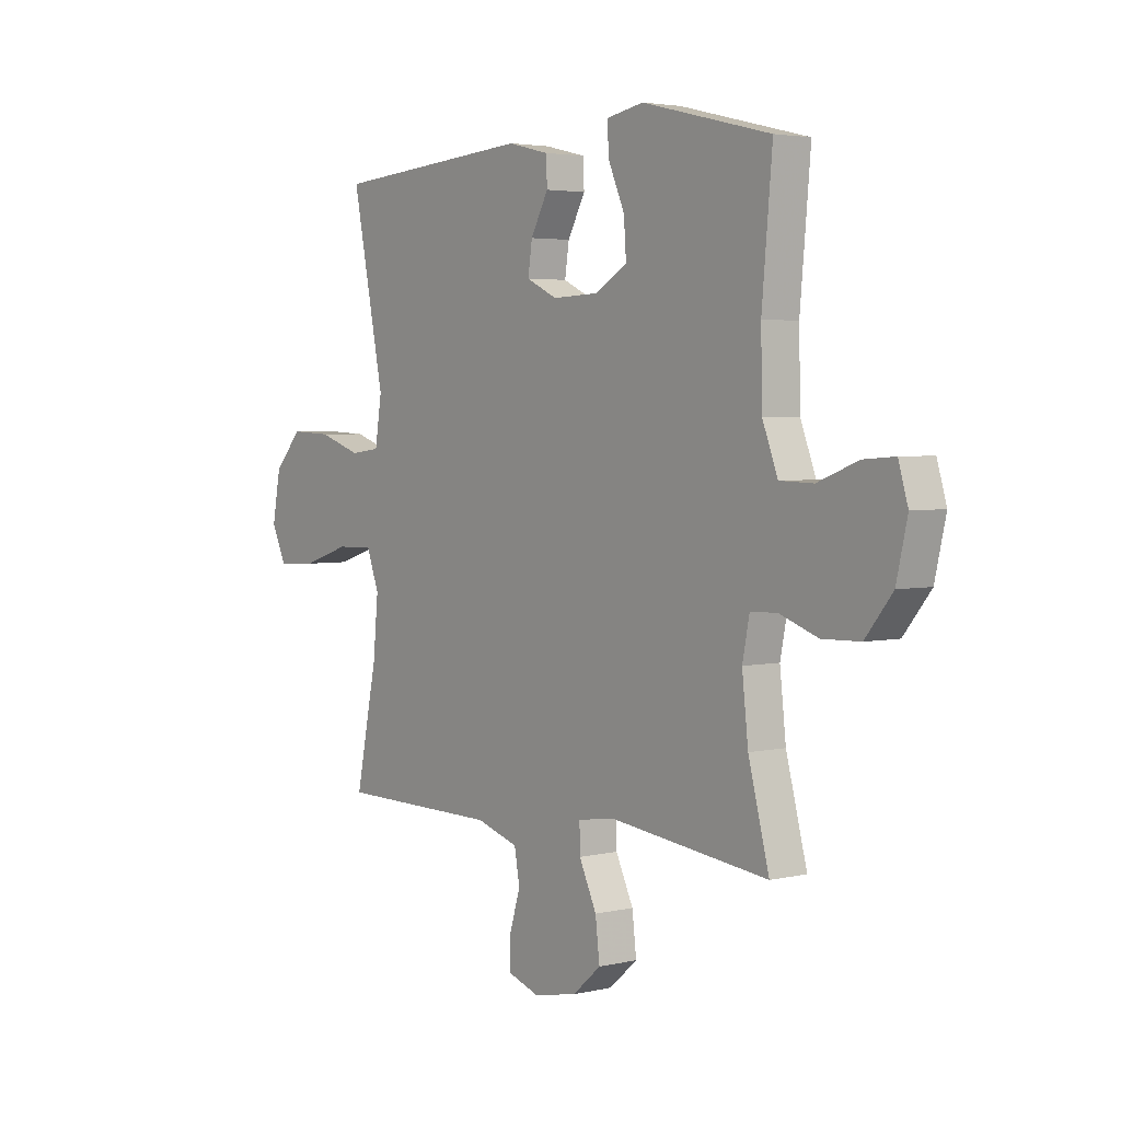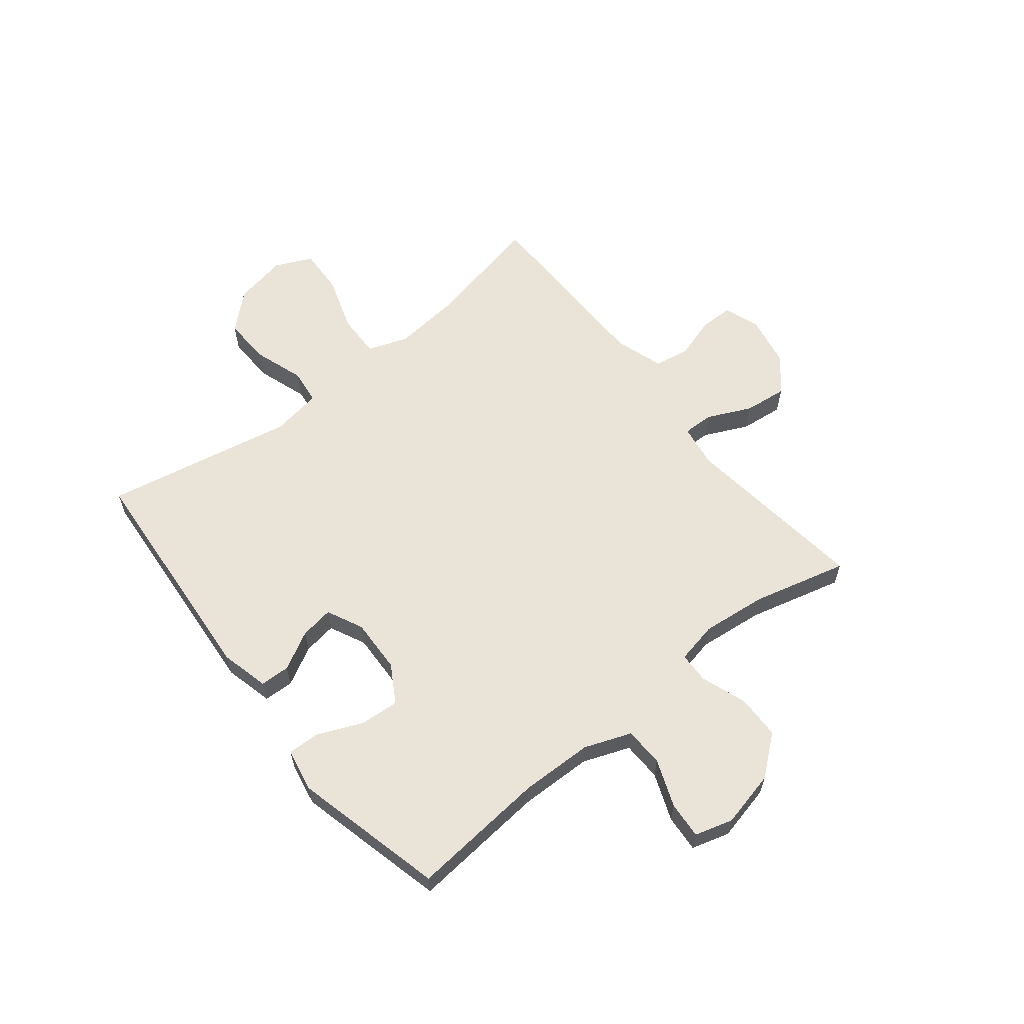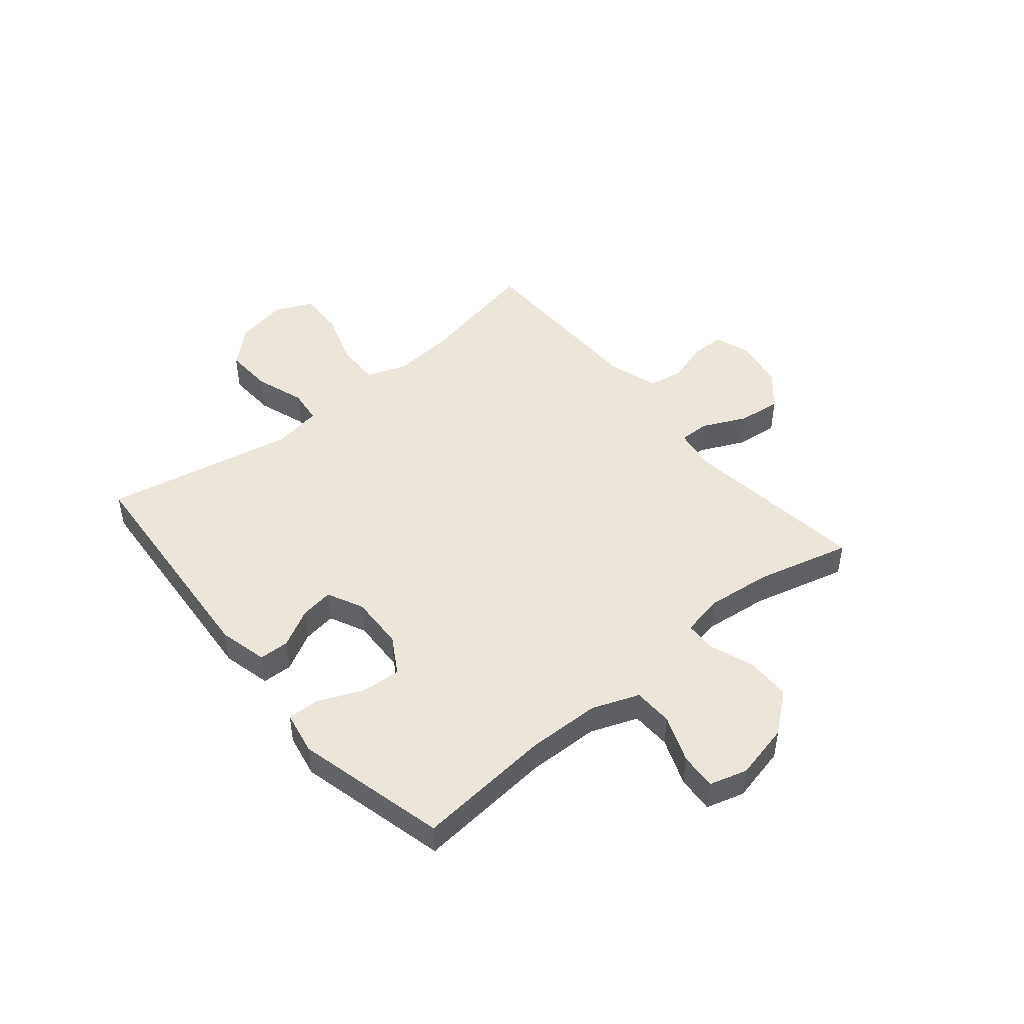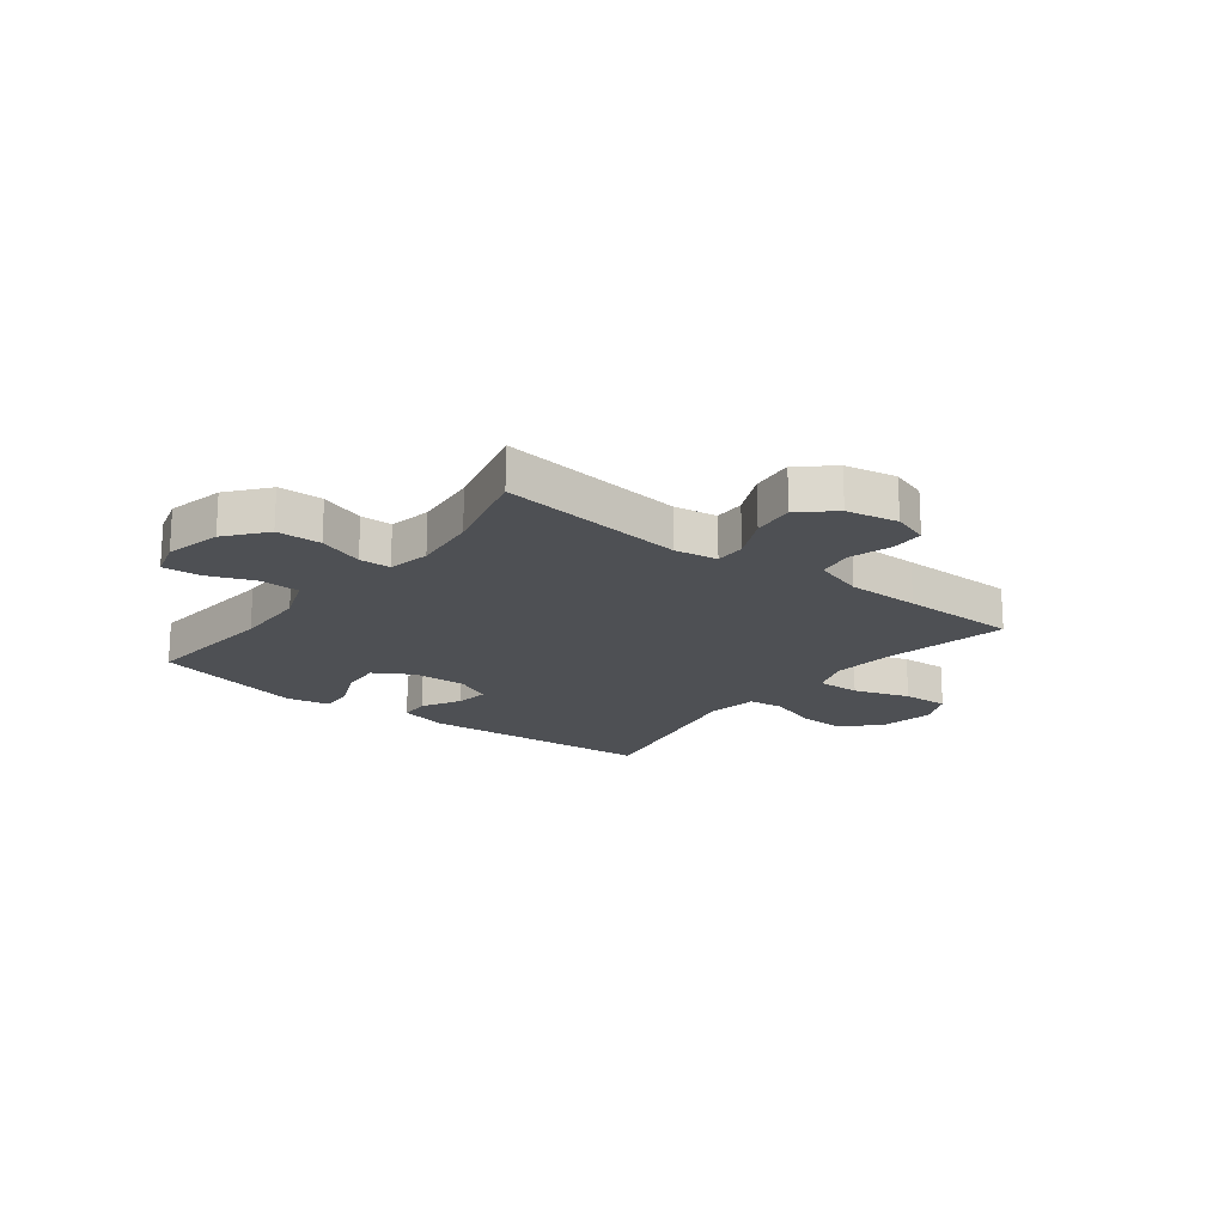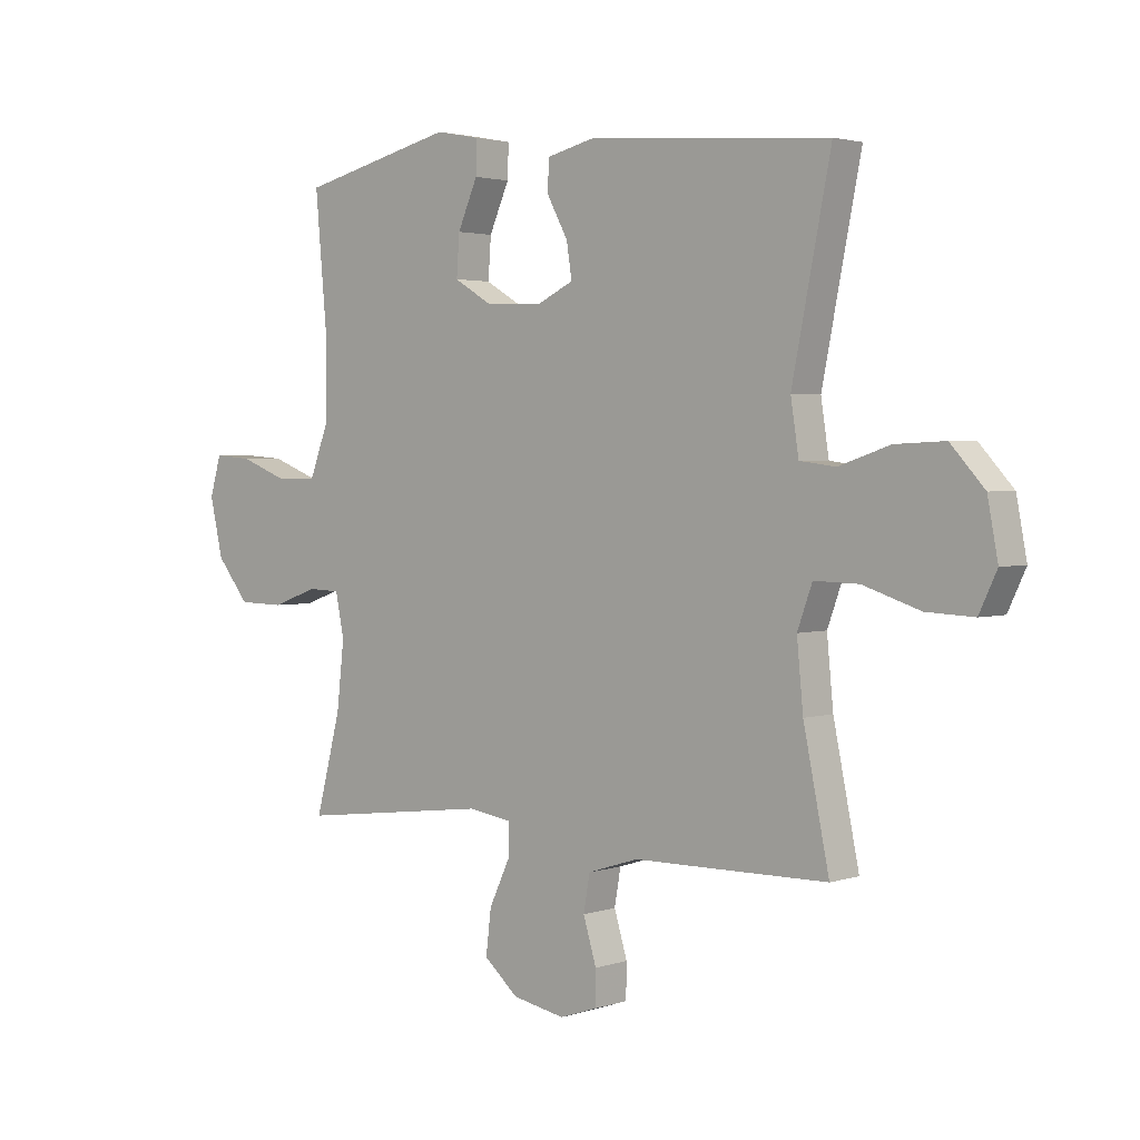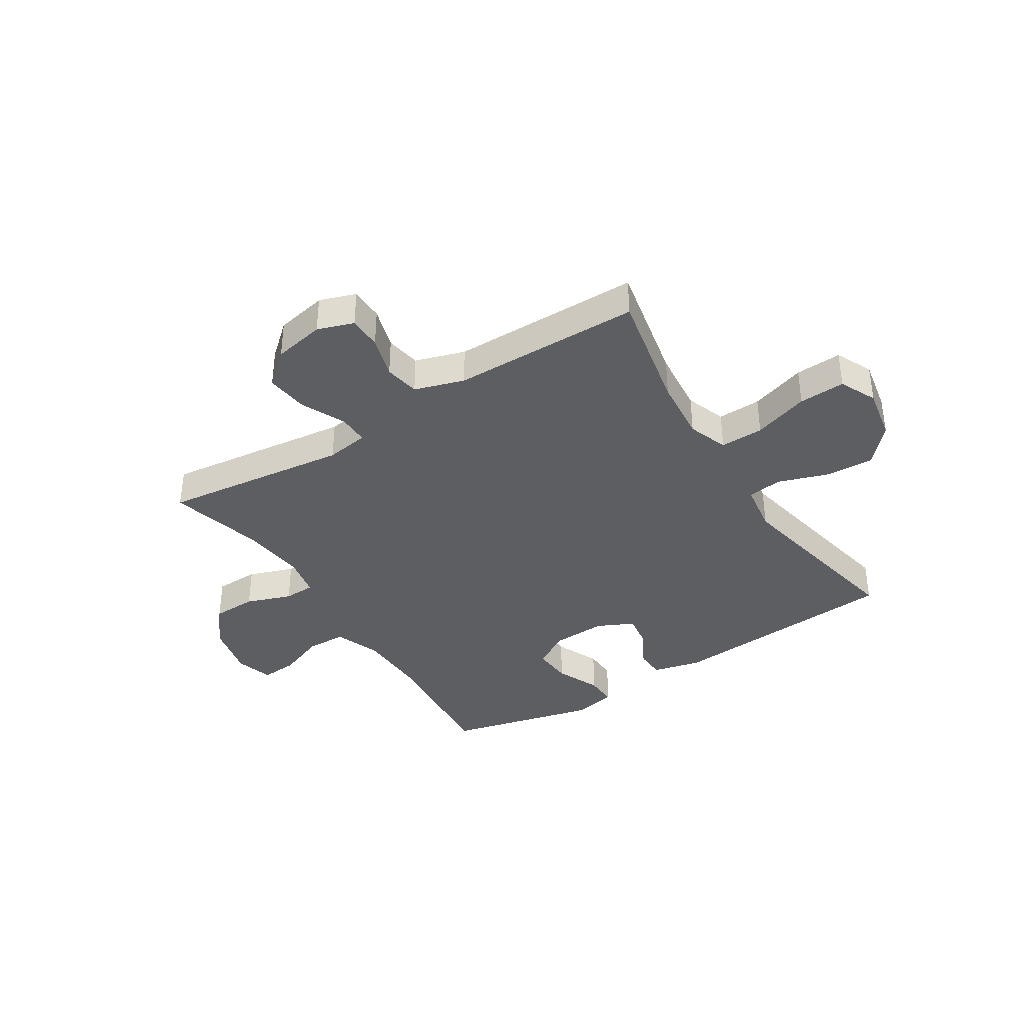
<metadata>
{"format":"obj","ext":"obj","renderer":"f3d","projection":"perspective","resolution":1024,"background":"white","views":[{"elev":3.5,"azim":52.0,"up":"+Z"},{"elev":60.9,"azim":51.3,"up":"+Y"},{"elev":47.1,"azim":50.2,"up":"+Y"},{"elev":-18.7,"azim":142.3,"up":"+Y"},{"elev":2.5,"azim":-138.8,"up":"+Z"},{"elev":-37.7,"azim":-147.7,"up":"+Y"}]}
</metadata>
<code>
v -0.5 0.07 0.5
v -0.08 0.07 0.533
v 0.007 0.07 0.512
v 0.009 0.07 0.458
v -0.028 0.07 0.389
v -0.037 0.07 0.329
v 0.028 0.07 0.298
v 0.126 0.07 0.302
v 0.193 0.07 0.342
v 0.188 0.07 0.413
v 0.153 0.07 0.493
v 0.151 0.07 0.551
v 0.229 0.07 0.566
v 0.5 0.07 0.5
v 0.478 0.07 0.255
v 0.481 0.07 0.124
v 0.513 0.07 0.04
v 0.584 0.07 0.038
v 0.669 0.07 0.071
v 0.735 0.07 0.076
v 0.755 0.07 0.008
v 0.732 0.07 -0.093
v 0.675 0.07 -0.164
v 0.595 0.07 -0.166
v 0.514 0.07 -0.137
v 0.458 0.07 -0.139
v 0.443 0.07 -0.214
v 0.456 0.07 -0.331
v 0.5 0.07 -0.5
v 0.164 0.07 -0.459
v 0.087 0.07 -0.471
v 0.088 0.07 -0.526
v 0.125 0.07 -0.605
v 0.134 0.07 -0.682
v 0.074 0.07 -0.734
v -0.018 0.07 -0.752
v -0.083 0.07 -0.73
v -0.084 0.07 -0.67
v -0.061 0.07 -0.594
v -0.072 0.07 -0.531
v -0.161 0.07 -0.503
v -0.291 0.07 -0.502
v -0.5 0.07 -0.5
v -0.455 0.07 -0.28
v -0.444 0.07 -0.165
v -0.47 0.07 -0.093
v -0.548 0.07 -0.095
v -0.648 0.07 -0.128
v -0.731 0.07 -0.132
v -0.762 0.07 -0.066
v -0.744 0.07 0.03
v -0.685 0.07 0.095
v -0.598 0.07 0.091
v -0.509 0.07 0.061
v -0.446 0.07 0.069
v -0.432 0.07 0.16
v -0.5 0 0.5
v -0.08 0 0.533
v 0.007 0 0.512
v 0.009 0 0.458
v -0.028 0 0.389
v -0.037 0 0.329
v 0.028 0 0.298
v 0.126 0 0.302
v 0.193 0 0.342
v 0.188 0 0.413
v 0.153 0 0.493
v 0.151 0 0.551
v 0.229 0 0.566
v 0.5 0 0.5
v 0.478 0 0.255
v 0.481 0 0.124
v 0.513 0 0.04
v 0.584 0 0.038
v 0.669 0 0.071
v 0.735 0 0.076
v 0.755 0 0.008
v 0.732 0 -0.093
v 0.675 0 -0.164
v 0.595 0 -0.166
v 0.514 0 -0.137
v 0.458 0 -0.139
v 0.443 0 -0.214
v 0.456 0 -0.331
v 0.5 0 -0.5
v 0.164 0 -0.459
v 0.087 0 -0.471
v 0.088 0 -0.526
v 0.125 0 -0.605
v 0.134 0 -0.682
v 0.074 0 -0.734
v -0.018 0 -0.752
v -0.083 0 -0.73
v -0.084 0 -0.67
v -0.061 0 -0.594
v -0.072 0 -0.531
v -0.161 0 -0.503
v -0.291 0 -0.502
v -0.5 0 -0.5
v -0.455 0 -0.28
v -0.444 0 -0.165
v -0.47 0 -0.093
v -0.548 0 -0.095
v -0.648 0 -0.128
v -0.731 0 -0.132
v -0.762 0 -0.066
v -0.744 0 0.03
v -0.685 0 0.095
v -0.598 0 0.091
v -0.509 0 0.061
v -0.446 0 0.069
v -0.432 0 0.16
f 52 53 54
f 51 52 54
f 50 51 54
f 49 50 54
f 48 49 54
f 47 48 54
f 46 47 54 55
f 45 46 55 56
f 41 42 43 44
f 40 41 44 45
f 37 38 39
f 36 37 39
f 35 36 39
f 34 35 39
f 33 34 39
f 32 33 39
f 31 32 39 40
f 28 29 30
f 27 28 30 31
f 40 45 56
f 31 40 56
f 27 31 56
f 26 27 56
f 23 24 25
f 22 23 25
f 21 22 25
f 20 21 25
f 19 20 25
f 18 19 25
f 13 14 15
f 12 13 15
f 11 12 15
f 10 11 15
f 9 10 15 16
f 8 9 16 17
f 3 4 5
f 2 3 5
f 1 2 5
f 56 1 5
f 56 5 6
f 26 56 6 7
f 17 18 25 26
f 7 8 17 26
f 110 109 108
f 110 108 107
f 110 107 106
f 110 106 105
f 110 105 104
f 110 104 103
f 111 110 103 102
f 112 111 102 101
f 100 99 98 97
f 101 100 97 96
f 95 94 93
f 95 93 92
f 95 92 91
f 95 91 90
f 95 90 89
f 95 89 88
f 96 95 88 87
f 86 85 84
f 87 86 84 83
f 112 101 96
f 112 96 87
f 112 87 83
f 112 83 82
f 81 80 79
f 81 79 78
f 81 78 77
f 81 77 76
f 81 76 75
f 81 75 74
f 71 70 69
f 71 69 68
f 71 68 67
f 71 67 66
f 72 71 66 65
f 73 72 65 64
f 61 60 59
f 61 59 58
f 61 58 57
f 61 57 112
f 62 61 112
f 63 62 112 82
f 82 81 74 73
f 82 73 64 63
f 1 57 58 2
f 2 58 59 3
f 3 59 60 4
f 4 60 61 5
f 5 61 62 6
f 6 62 63 7
f 7 63 64 8
f 8 64 65 9
f 9 65 66 10
f 10 66 67 11
f 11 67 68 12
f 12 68 69 13
f 13 69 70 14
f 14 70 71 15
f 15 71 72 16
f 16 72 73 17
f 17 73 74 18
f 18 74 75 19
f 19 75 76 20
f 20 76 77 21
f 21 77 78 22
f 22 78 79 23
f 23 79 80 24
f 24 80 81 25
f 25 81 82 26
f 26 82 83 27
f 27 83 84 28
f 28 84 85 29
f 29 85 86 30
f 30 86 87 31
f 31 87 88 32
f 32 88 89 33
f 33 89 90 34
f 34 90 91 35
f 35 91 92 36
f 36 92 93 37
f 37 93 94 38
f 38 94 95 39
f 39 95 96 40
f 40 96 97 41
f 41 97 98 42
f 42 98 99 43
f 43 99 100 44
f 44 100 101 45
f 45 101 102 46
f 46 102 103 47
f 47 103 104 48
f 48 104 105 49
f 49 105 106 50
f 50 106 107 51
f 51 107 108 52
f 52 108 109 53
f 53 109 110 54
f 54 110 111 55
f 55 111 112 56
f 56 112 57 1

</code>
